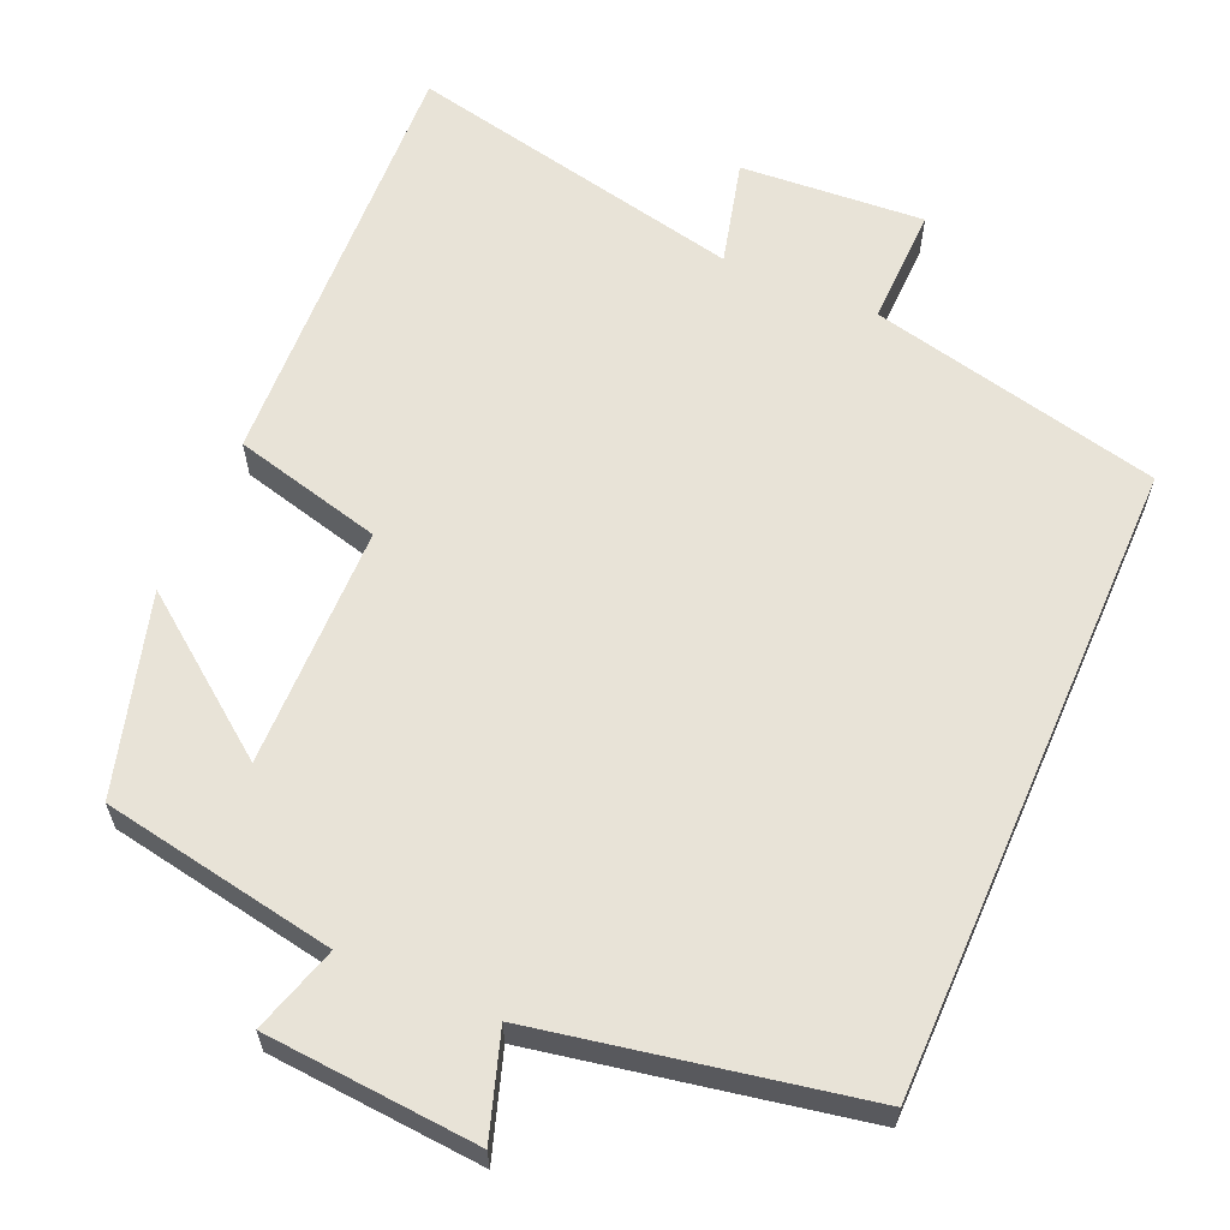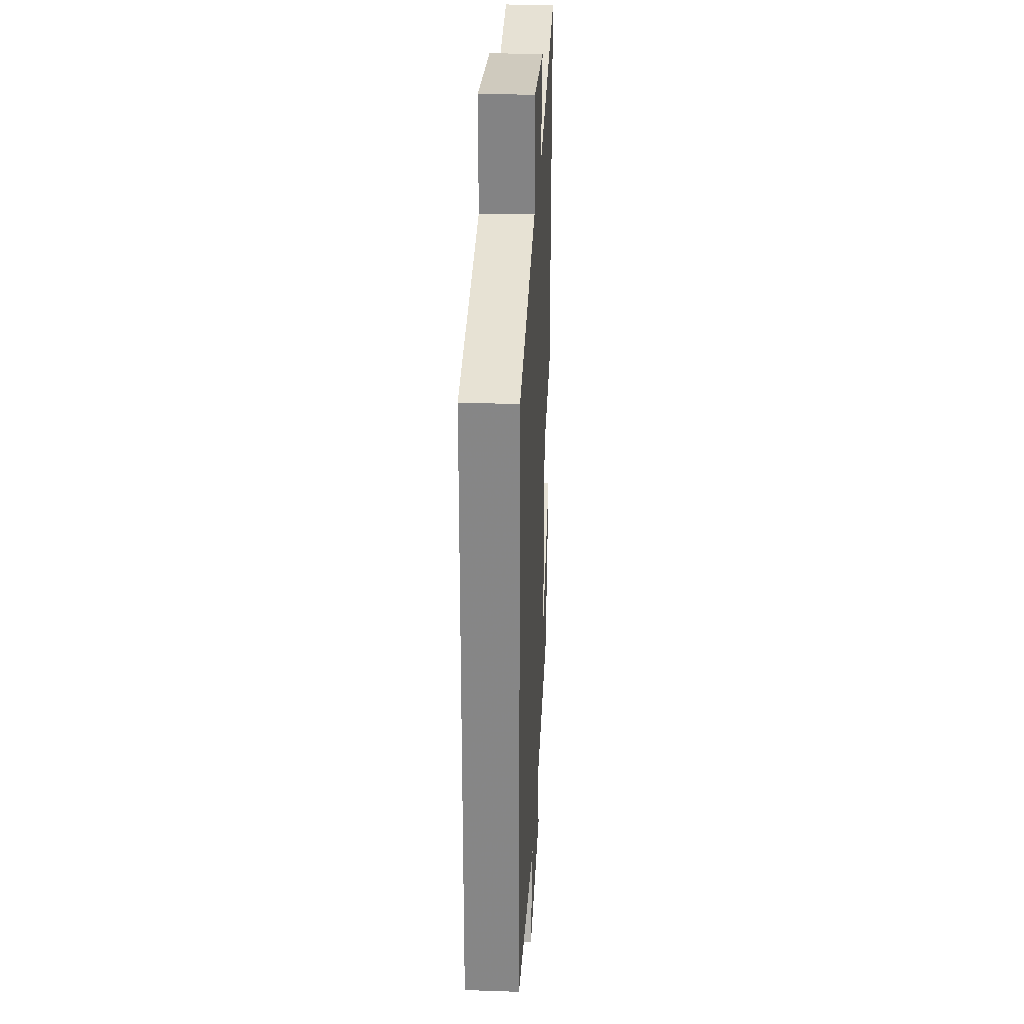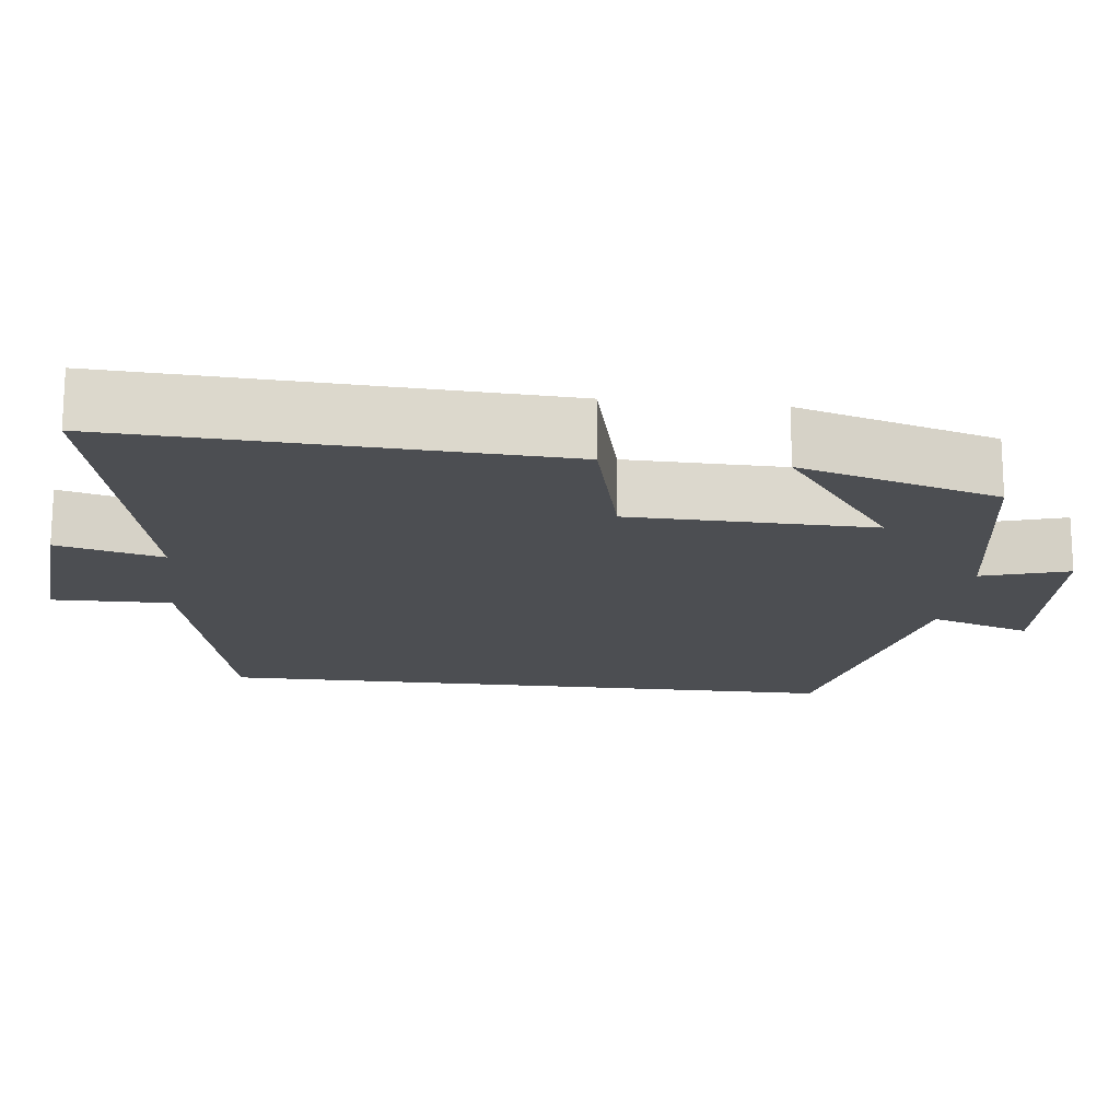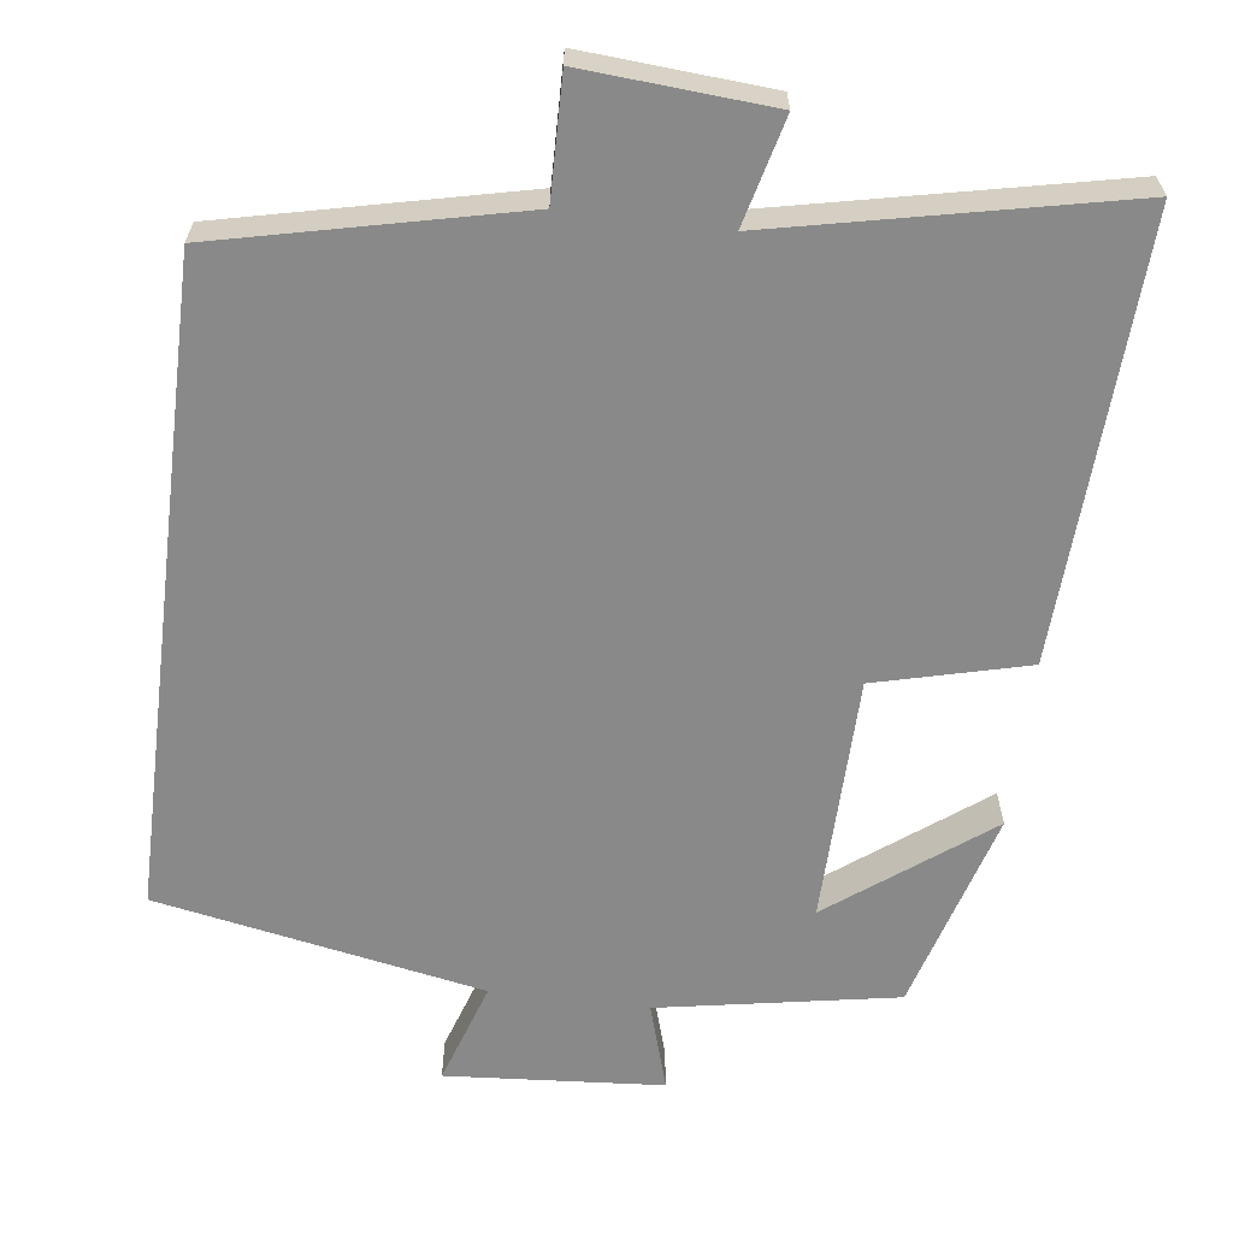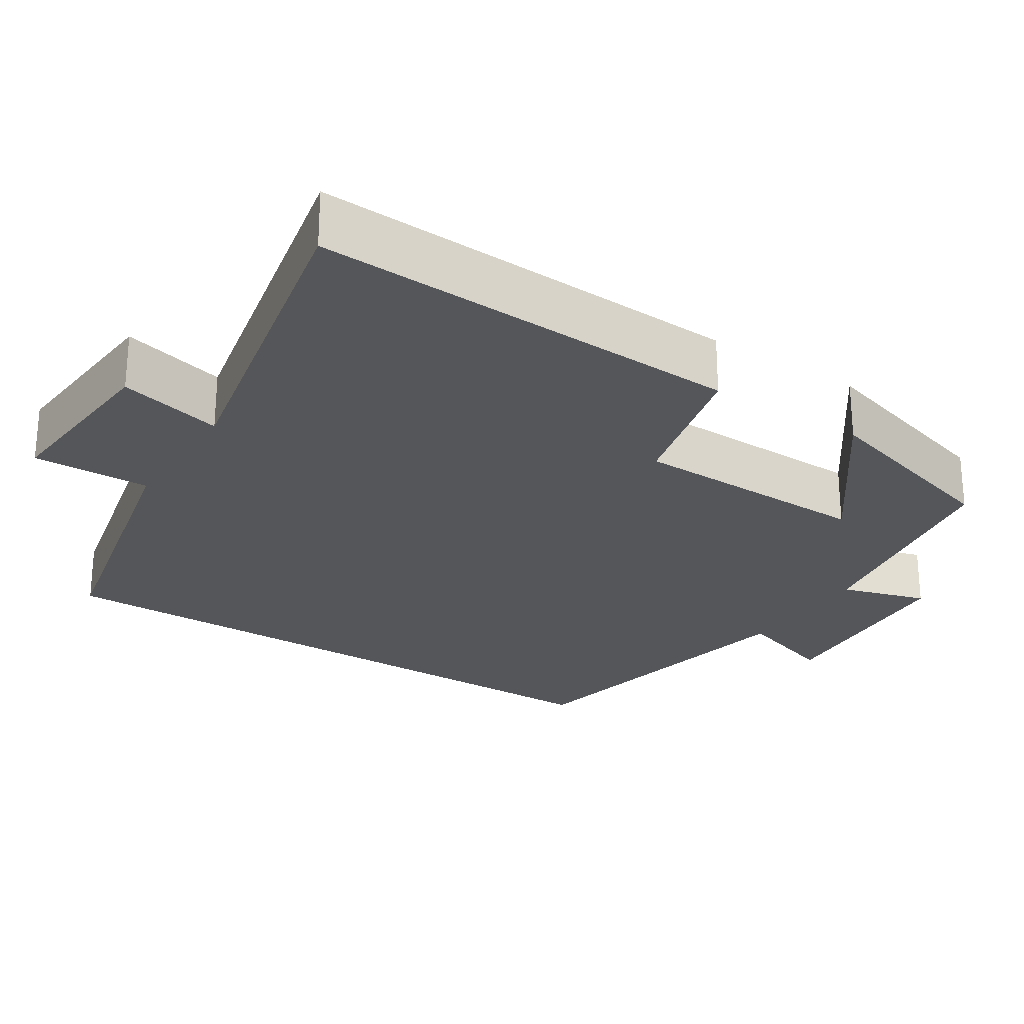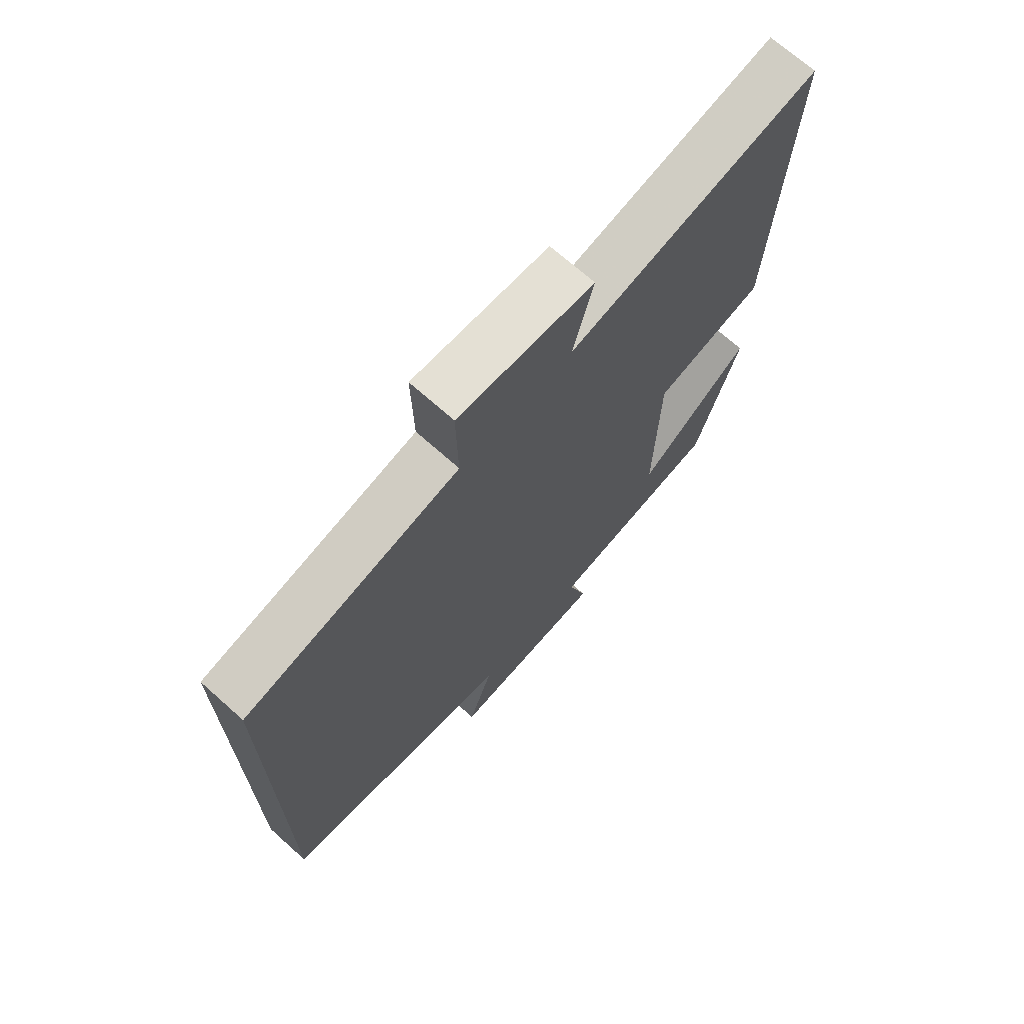
<metadata>
{"format":"obj","ext":"obj","renderer":"f3d","projection":"perspective","resolution":1024,"background":"white","views":[{"elev":61.8,"azim":-156.3,"up":"+Y"},{"elev":27.4,"azim":-87.1,"up":"+Z"},{"elev":-17.0,"azim":83.4,"up":"+Y"},{"elev":-63.1,"azim":-7.1,"up":"+Y"},{"elev":-25.4,"azim":57.1,"up":"+Y"},{"elev":70.1,"azim":-48.2,"up":"+Z"}]}
</metadata>
<code>
v 0.527 0.07 0.594
v 0.5 0.07 0.027
v 0.305 0.07 -0.022
v 0.299 0.07 -0.338
v 0.5 0.07 -0.187
v 0.425 0.07 -0.446
v 0.119 0.07 -0.5
v 0.153 0.07 -0.613
v -0.125 0.07 -0.633
v -0.081 0.07 -0.5
v -0.5 0.07 -0.419
v -0.5 0.07 0.414
v -0.119 0.07 0.5
v -0.122 0.07 0.655
v 0.118 0.07 0.637
v 0.083 0.07 0.5
v 0.527 0 0.594
v 0.5 0 0.027
v 0.305 0 -0.022
v 0.299 0 -0.338
v 0.5 0 -0.187
v 0.425 0 -0.446
v 0.119 0 -0.5
v 0.153 0 -0.613
v -0.125 0 -0.633
v -0.081 0 -0.5
v -0.5 0 -0.419
v -0.5 0 0.414
v -0.119 0 0.5
v -0.122 0 0.655
v 0.118 0 0.637
v 0.083 0 0.5
f 13 14 15 16
f 12 13 16
f 11 12 16
f 10 11 16
f 10 16 1
f 7 8 9 10
f 4 5 6 7
f 3 4 7 10
f 1 2 3
f 1 3 10
f 32 31 30 29
f 32 29 28
f 32 28 27
f 32 27 26
f 17 32 26
f 26 25 24 23
f 23 22 21 20
f 26 23 20 19
f 19 18 17
f 26 19 17
f 1 17 18 2
f 2 18 19 3
f 3 19 20 4
f 4 20 21 5
f 5 21 22 6
f 6 22 23 7
f 7 23 24 8
f 8 24 25 9
f 9 25 26 10
f 10 26 27 11
f 11 27 28 12
f 12 28 29 13
f 13 29 30 14
f 14 30 31 15
f 15 31 32 16
f 16 32 17 1

</code>
